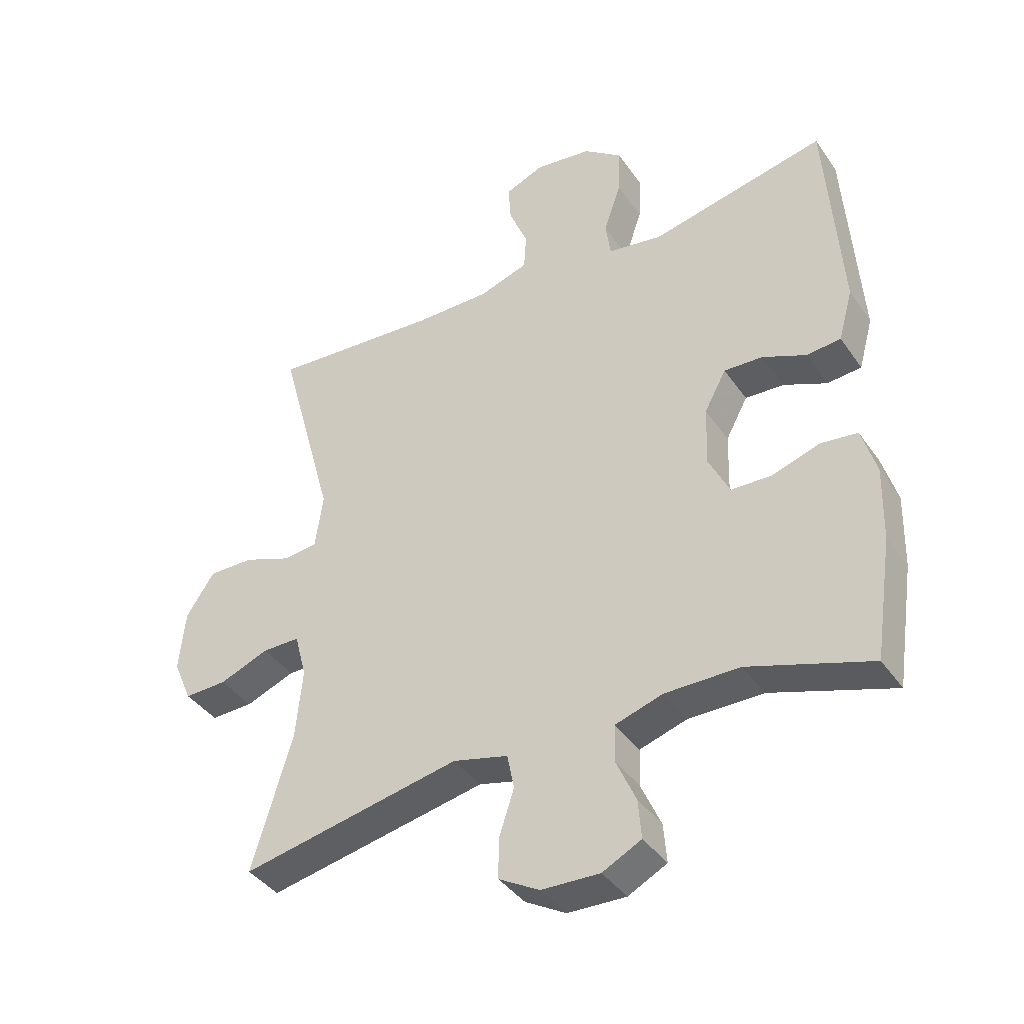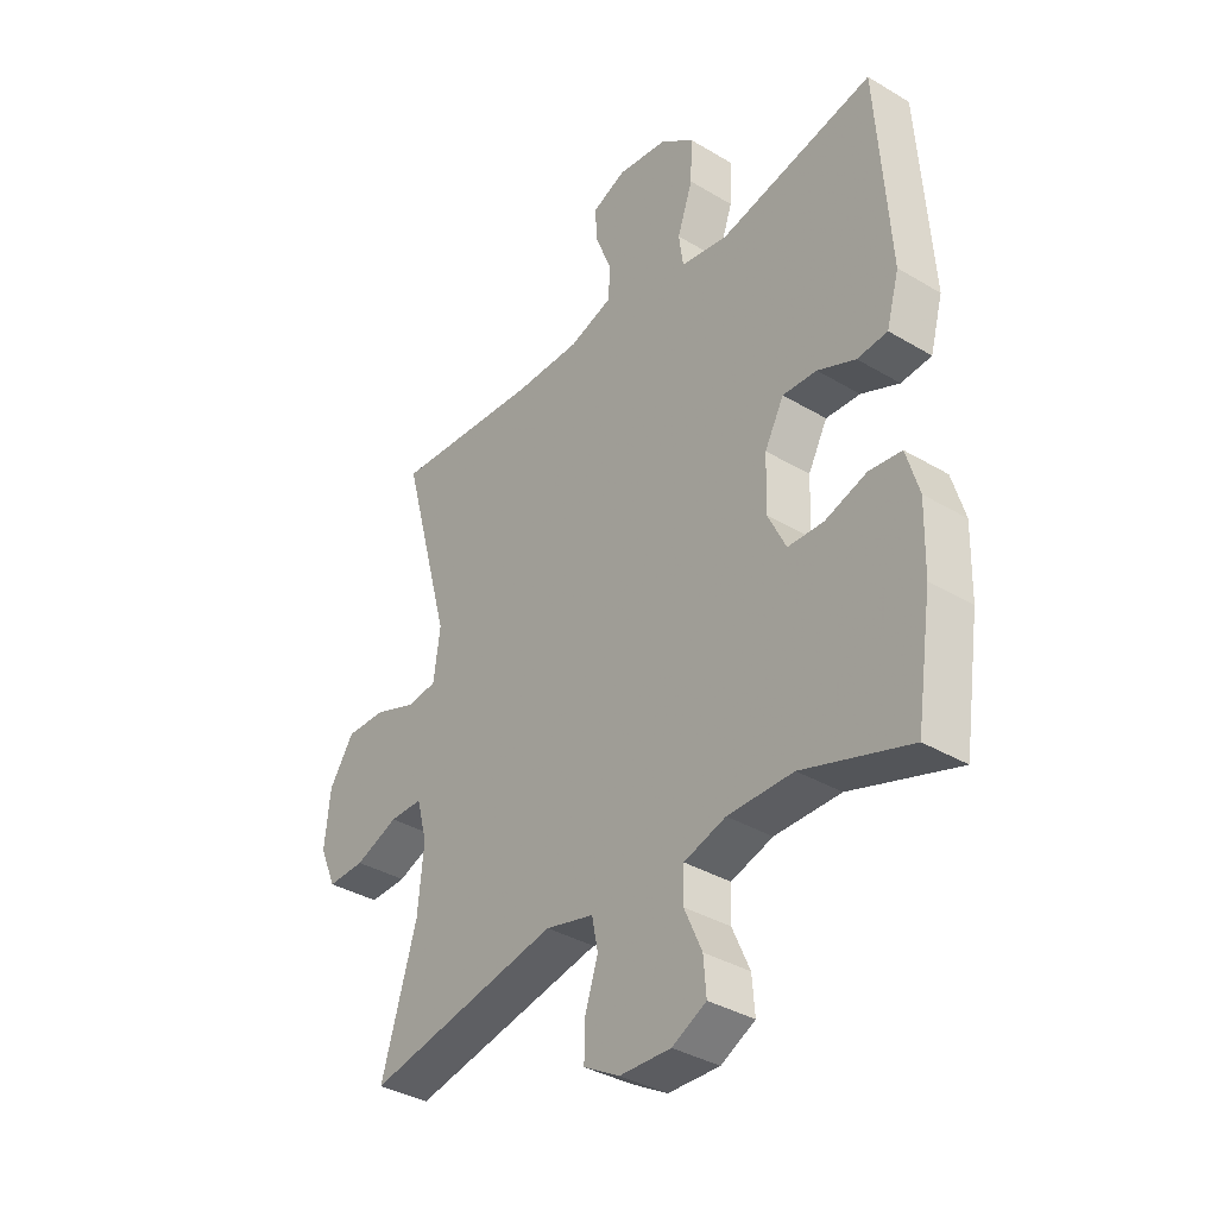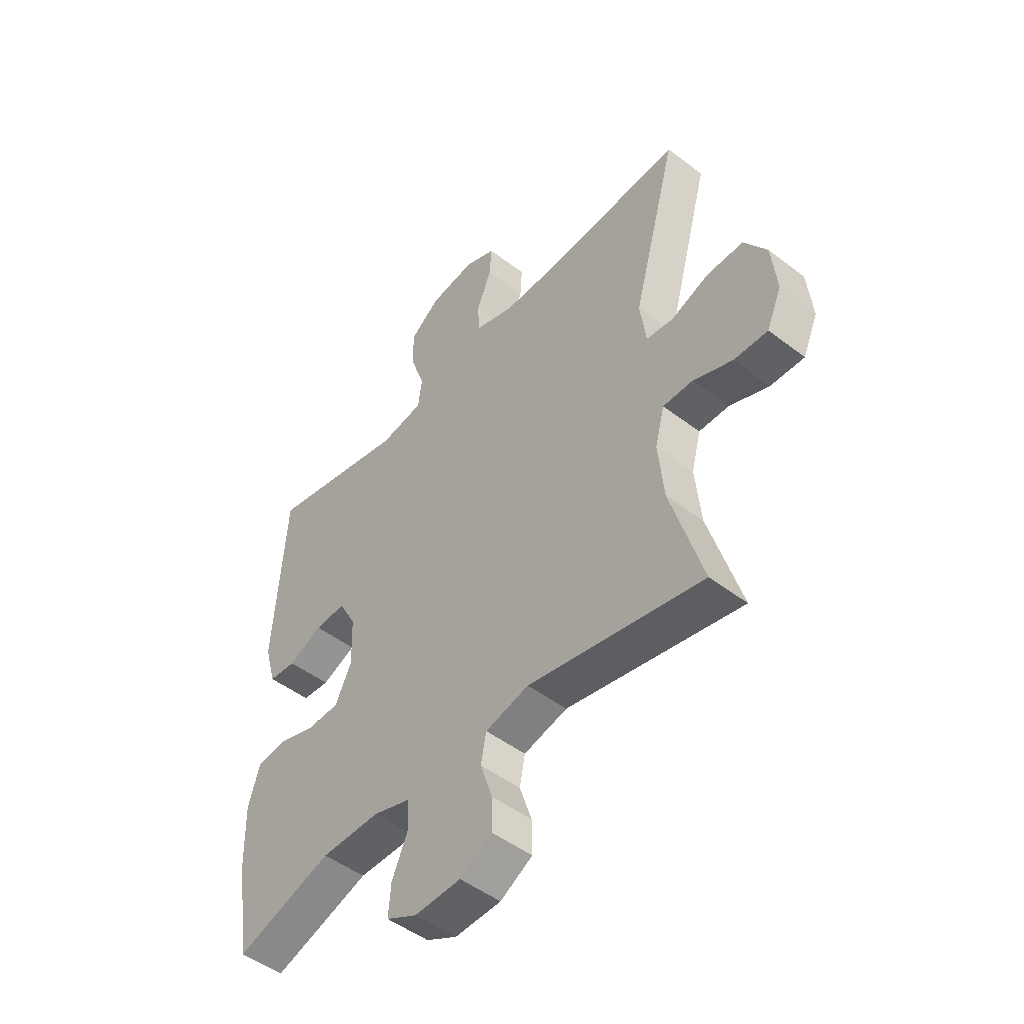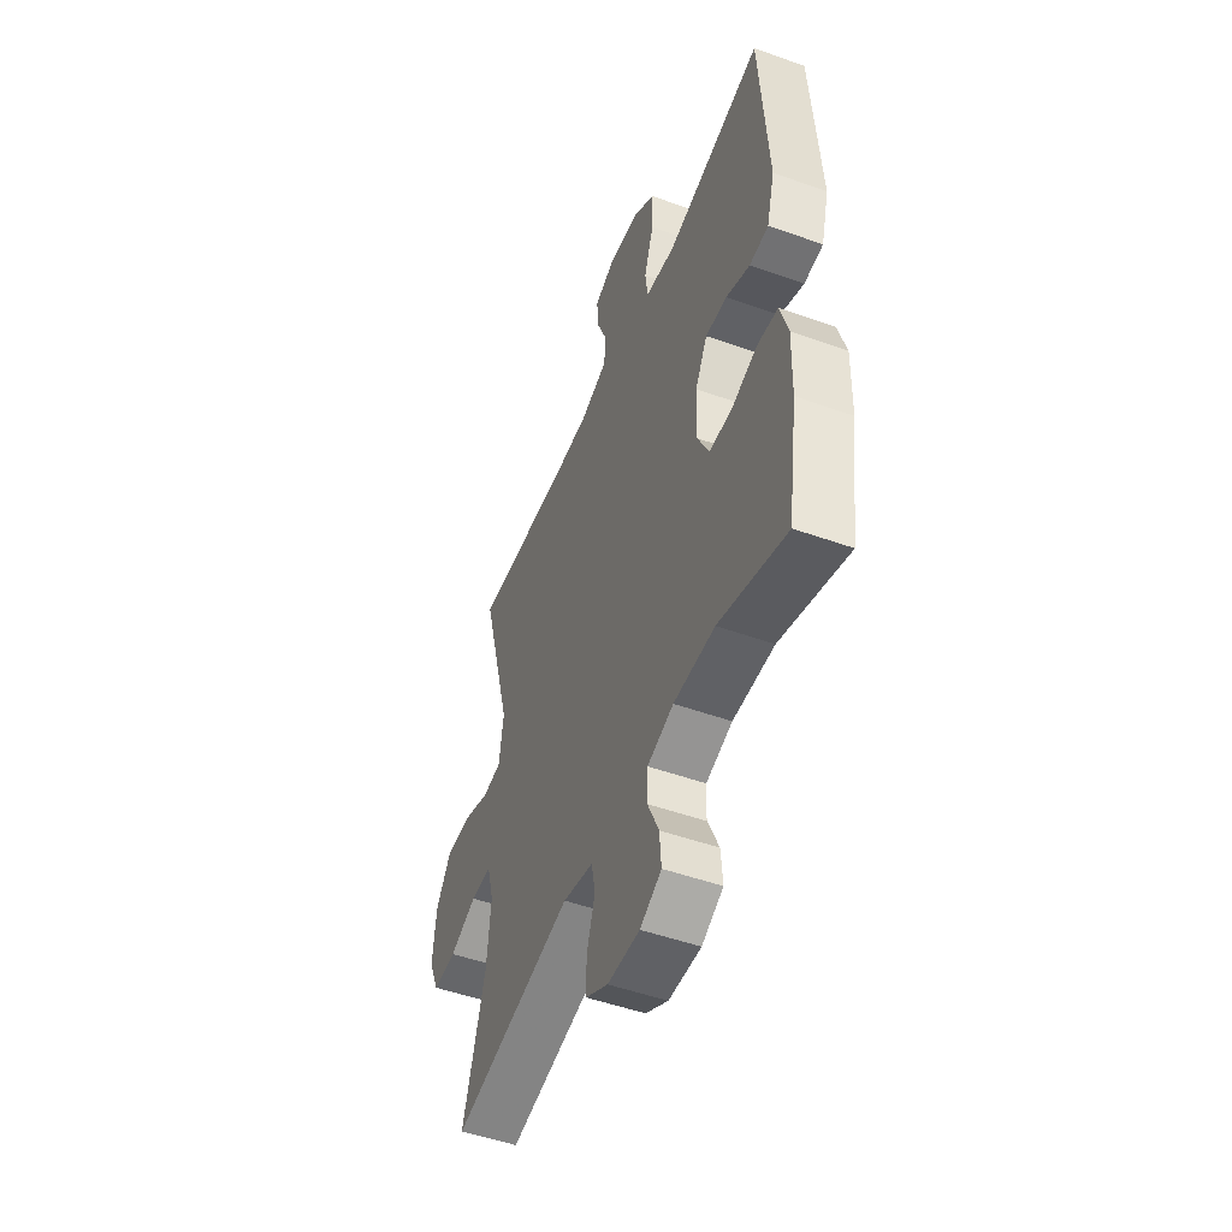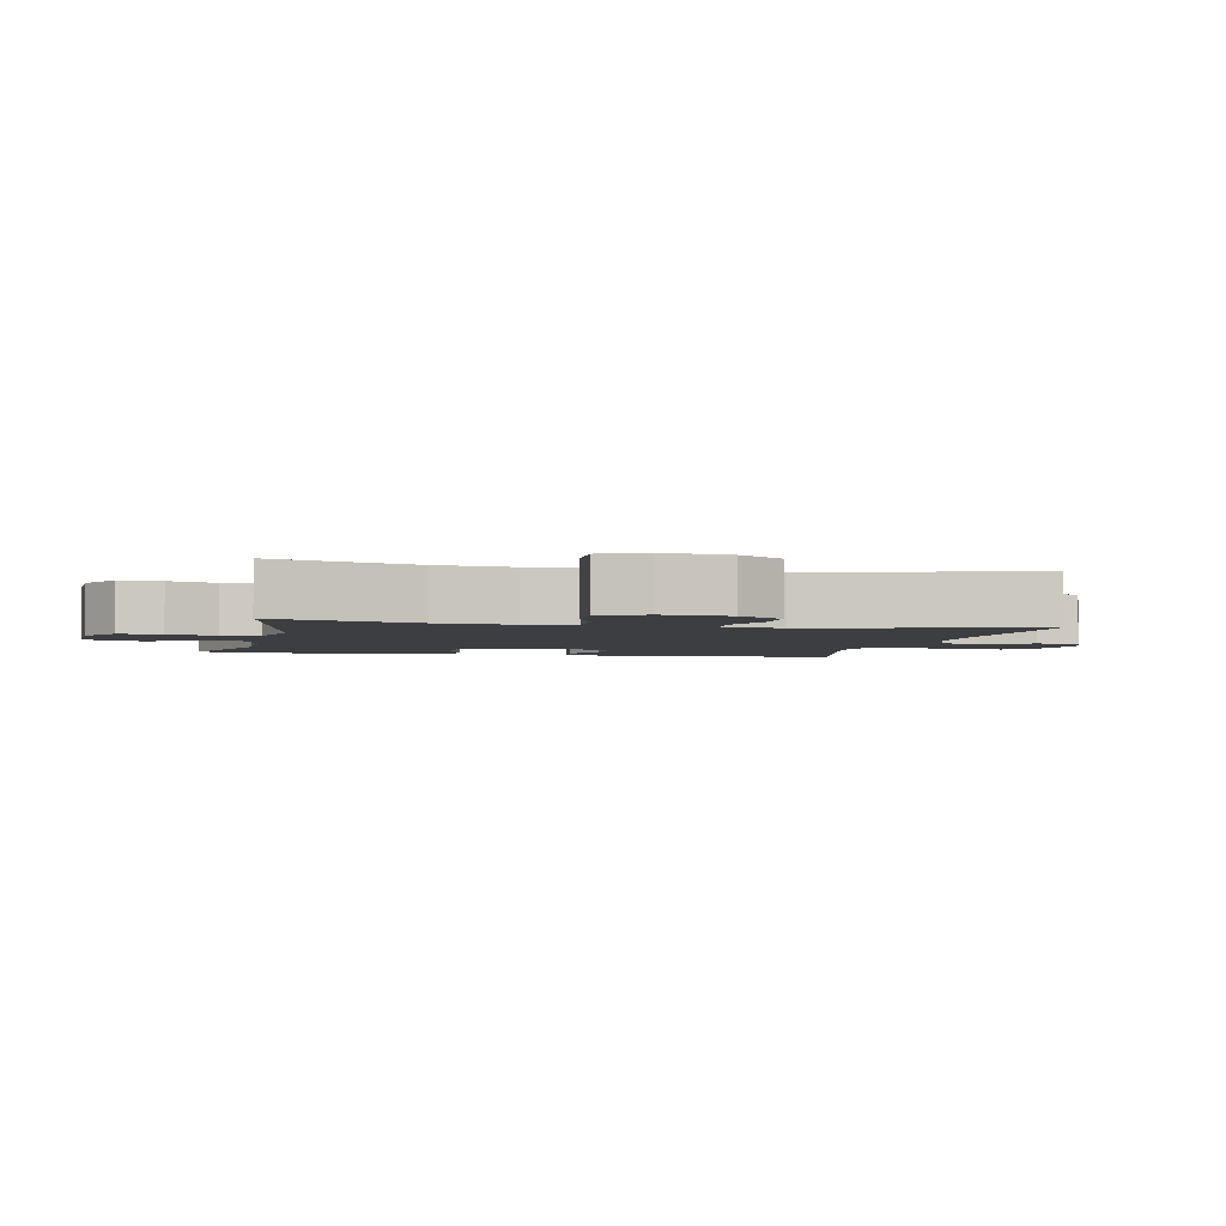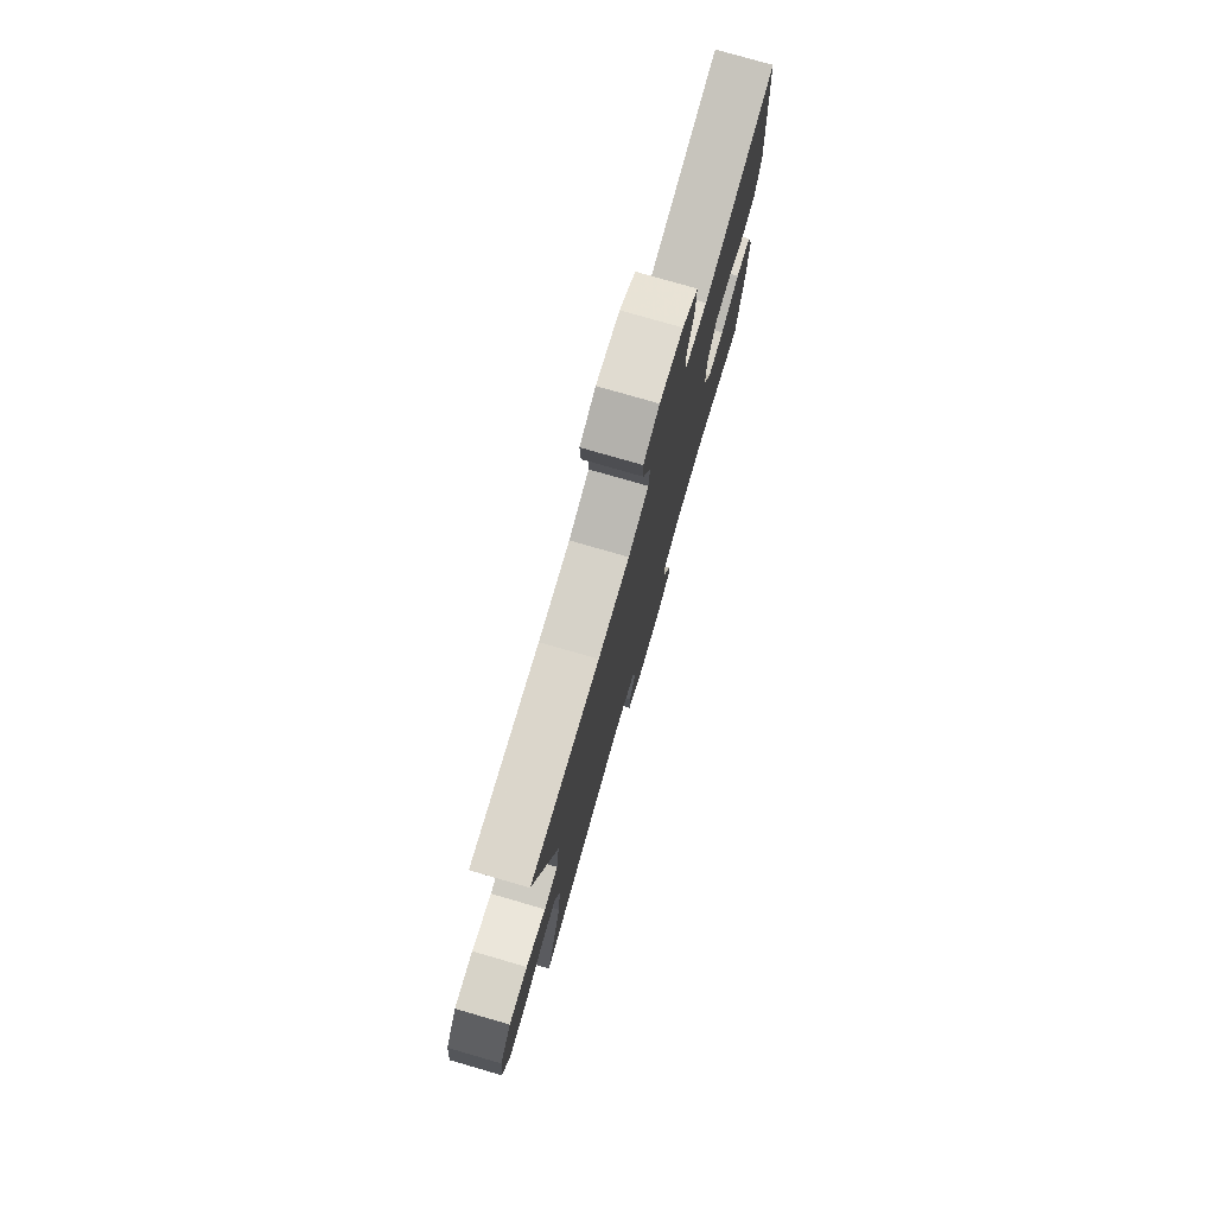
<metadata>
{"format":"obj","ext":"obj","renderer":"f3d","projection":"perspective","resolution":1024,"background":"white","views":[{"elev":-39.8,"azim":31.2,"up":"+Z"},{"elev":-36.3,"azim":52.1,"up":"+Z"},{"elev":-48.8,"azim":-130.4,"up":"+Z"},{"elev":-50.3,"azim":68.6,"up":"+Z"},{"elev":-3.1,"azim":-102.5,"up":"+Y"},{"elev":77.6,"azim":-73.9,"up":"+Z"}]}
</metadata>
<code>
v 0.5 0.07 -0.5
v 0.305 0.07 -0.436
v 0.186 0.07 -0.436
v 0.11 0.07 -0.46
v 0.108 0.07 -0.518
v 0.14 0.07 -0.59
v 0.145 0.07 -0.652
v 0.083 0.07 -0.684
v -0.01 0.07 -0.681
v -0.075 0.07 -0.644
v -0.074 0.07 -0.58
v -0.05 0.07 -0.507
v -0.061 0.07 -0.451
v -0.149 0.07 -0.429
v -0.5 0.07 -0.5
v -0.436 0.07 -0.285
v -0.425 0.07 -0.172
v -0.444 0.07 -0.1
v -0.504 0.07 -0.1
v -0.583 0.07 -0.131
v -0.651 0.07 -0.133
v -0.681 0.07 -0.064
v -0.671 0.07 0.035
v -0.626 0.07 0.103
v -0.553 0.07 0.102
v -0.476 0.07 0.073
v -0.422 0.07 0.08
v -0.41 0.07 0.169
v -0.5 0.07 0.5
v -0.231 0.07 0.481
v -0.109 0.07 0.481
v -0.03 0.07 0.507
v -0.026 0.07 0.566
v -0.056 0.07 0.64
v -0.06 0.07 0.701
v 0.002 0.07 0.727
v 0.093 0.07 0.715
v 0.155 0.07 0.668
v 0.152 0.07 0.591
v 0.124 0.07 0.51
v 0.132 0.07 0.452
v 0.219 0.07 0.438
v 0.5 0.07 0.5
v 0.523 0.07 0.156
v 0.5 0.07 0.073
v 0.445 0.07 0.068
v 0.376 0.07 0.098
v 0.314 0.07 0.101
v 0.279 0.07 0.036
v 0.276 0.07 -0.06
v 0.309 0.07 -0.128
v 0.374 0.07 -0.13
v 0.45 0.07 -0.105
v 0.509 0.07 -0.112
v 0.532 0.07 -0.19
v 0.529 0.07 -0.308
v 0.5 0 -0.5
v 0.305 0 -0.436
v 0.186 0 -0.436
v 0.11 0 -0.46
v 0.108 0 -0.518
v 0.14 0 -0.59
v 0.145 0 -0.652
v 0.083 0 -0.684
v -0.01 0 -0.681
v -0.075 0 -0.644
v -0.074 0 -0.58
v -0.05 0 -0.507
v -0.061 0 -0.451
v -0.149 0 -0.429
v -0.5 0 -0.5
v -0.436 0 -0.285
v -0.425 0 -0.172
v -0.444 0 -0.1
v -0.504 0 -0.1
v -0.583 0 -0.131
v -0.651 0 -0.133
v -0.681 0 -0.064
v -0.671 0 0.035
v -0.626 0 0.103
v -0.553 0 0.102
v -0.476 0 0.073
v -0.422 0 0.08
v -0.41 0 0.169
v -0.5 0 0.5
v -0.231 0 0.481
v -0.109 0 0.481
v -0.03 0 0.507
v -0.026 0 0.566
v -0.056 0 0.64
v -0.06 0 0.701
v 0.002 0 0.727
v 0.093 0 0.715
v 0.155 0 0.668
v 0.152 0 0.591
v 0.124 0 0.51
v 0.132 0 0.452
v 0.219 0 0.438
v 0.5 0 0.5
v 0.523 0 0.156
v 0.5 0 0.073
v 0.445 0 0.068
v 0.376 0 0.098
v 0.314 0 0.101
v 0.279 0 0.036
v 0.276 0 -0.06
v 0.309 0 -0.128
v 0.374 0 -0.13
v 0.45 0 -0.105
v 0.509 0 -0.112
v 0.532 0 -0.19
v 0.529 0 -0.308
f 56 1 2
f 55 56 2
f 54 55 2
f 53 54 2
f 52 53 2
f 51 52 2 3
f 50 51 3 4
f 49 50 4
f 45 46 47
f 44 45 47
f 43 44 47
f 42 43 47
f 41 42 47 48
f 38 39 40
f 37 38 40
f 36 37 40
f 35 36 40
f 34 35 40
f 33 34 40
f 32 33 40 41
f 41 48 49
f 32 41 49
f 31 32 49
f 28 29 30
f 31 49 4
f 30 31 4
f 28 30 4
f 27 28 4
f 24 25 26
f 23 24 26
f 22 23 26
f 21 22 26
f 20 21 26
f 19 20 26
f 14 15 16
f 13 14 16 17
f 10 11 12
f 9 10 12
f 8 9 12
f 7 8 12
f 6 7 12
f 5 6 12
f 5 12 13
f 13 17 18
f 5 13 18
f 4 5 18
f 18 19 26 27
f 4 18 27
f 58 57 112
f 58 112 111
f 58 111 110
f 58 110 109
f 58 109 108
f 59 58 108 107
f 60 59 107 106
f 60 106 105
f 103 102 101
f 103 101 100
f 103 100 99
f 103 99 98
f 104 103 98 97
f 96 95 94
f 96 94 93
f 96 93 92
f 96 92 91
f 96 91 90
f 96 90 89
f 97 96 89 88
f 105 104 97
f 105 97 88
f 105 88 87
f 86 85 84
f 60 105 87
f 60 87 86
f 60 86 84
f 60 84 83
f 82 81 80
f 82 80 79
f 82 79 78
f 82 78 77
f 82 77 76
f 82 76 75
f 72 71 70
f 73 72 70 69
f 68 67 66
f 68 66 65
f 68 65 64
f 68 64 63
f 68 63 62
f 68 62 61
f 69 68 61
f 74 73 69
f 74 69 61
f 74 61 60
f 83 82 75 74
f 83 74 60
f 1 57 58 2
f 2 58 59 3
f 3 59 60 4
f 4 60 61 5
f 5 61 62 6
f 6 62 63 7
f 7 63 64 8
f 8 64 65 9
f 9 65 66 10
f 10 66 67 11
f 11 67 68 12
f 12 68 69 13
f 13 69 70 14
f 14 70 71 15
f 15 71 72 16
f 16 72 73 17
f 17 73 74 18
f 18 74 75 19
f 19 75 76 20
f 20 76 77 21
f 21 77 78 22
f 22 78 79 23
f 23 79 80 24
f 24 80 81 25
f 25 81 82 26
f 26 82 83 27
f 27 83 84 28
f 28 84 85 29
f 29 85 86 30
f 30 86 87 31
f 31 87 88 32
f 32 88 89 33
f 33 89 90 34
f 34 90 91 35
f 35 91 92 36
f 36 92 93 37
f 37 93 94 38
f 38 94 95 39
f 39 95 96 40
f 40 96 97 41
f 41 97 98 42
f 42 98 99 43
f 43 99 100 44
f 44 100 101 45
f 45 101 102 46
f 46 102 103 47
f 47 103 104 48
f 48 104 105 49
f 49 105 106 50
f 50 106 107 51
f 51 107 108 52
f 52 108 109 53
f 53 109 110 54
f 54 110 111 55
f 55 111 112 56
f 56 112 57 1

</code>
